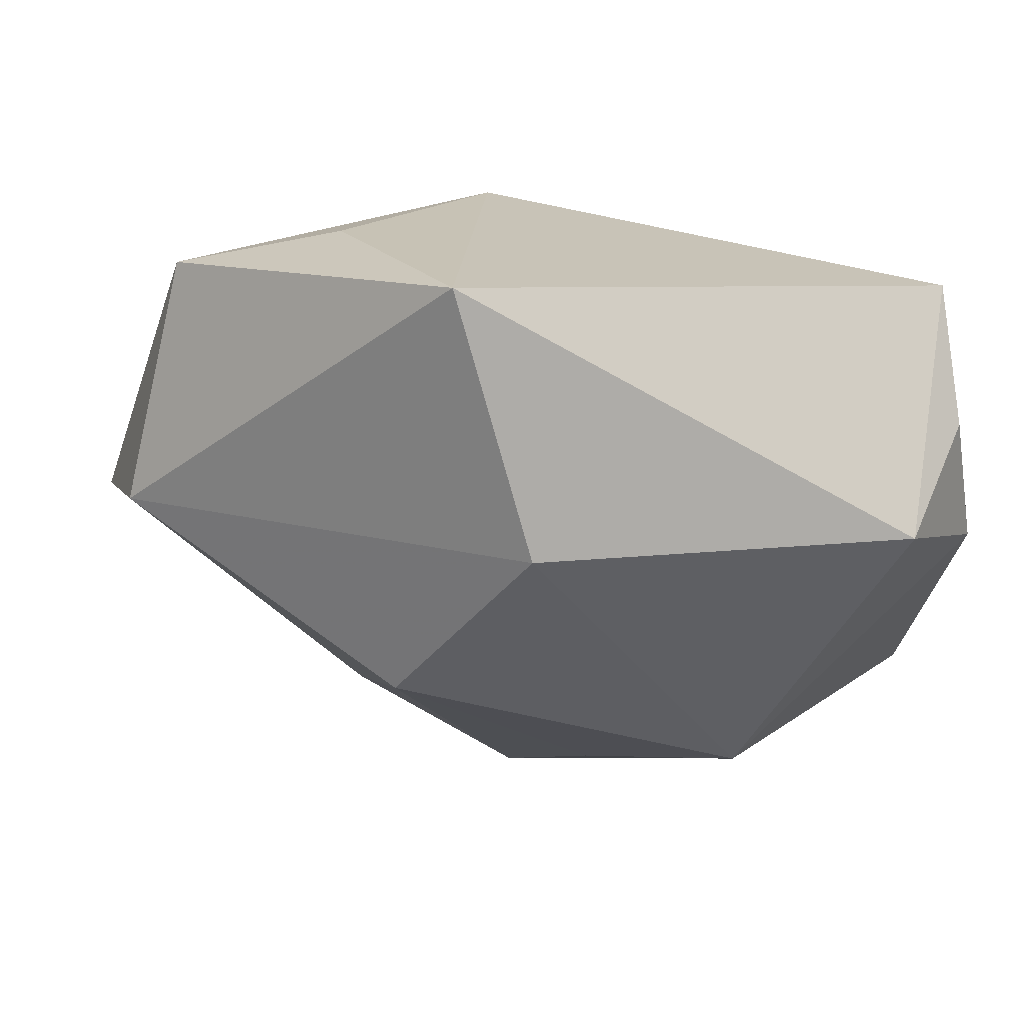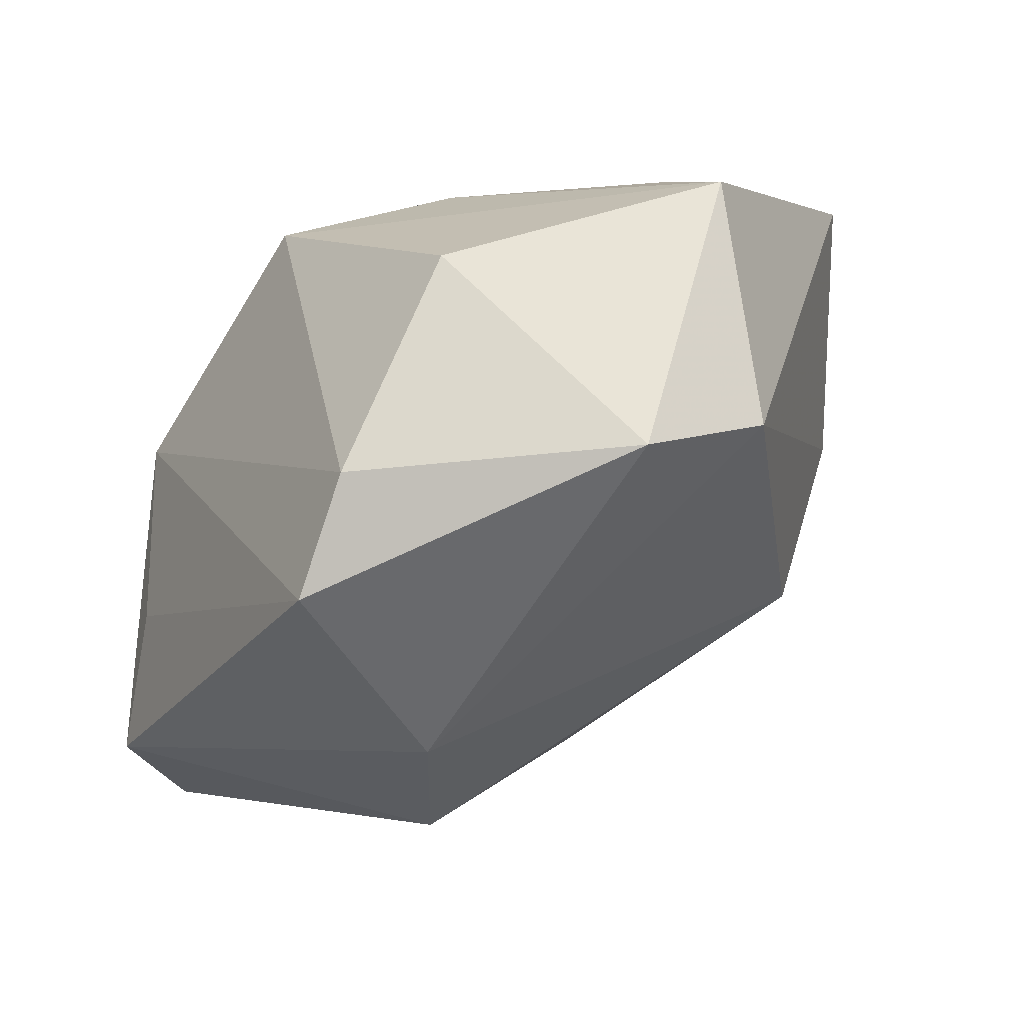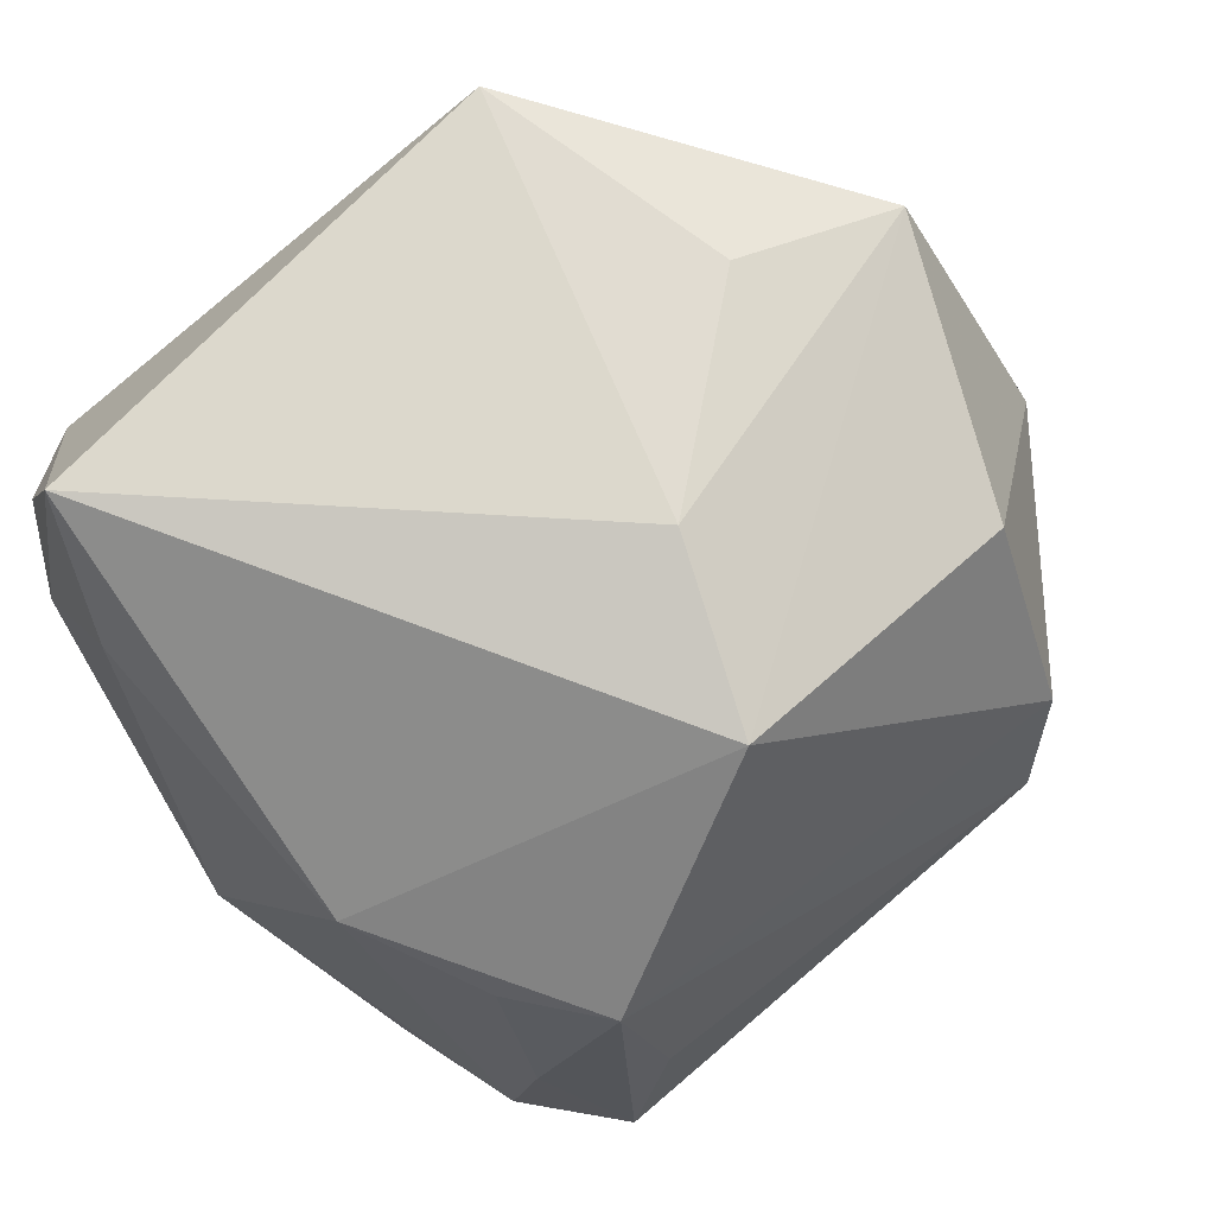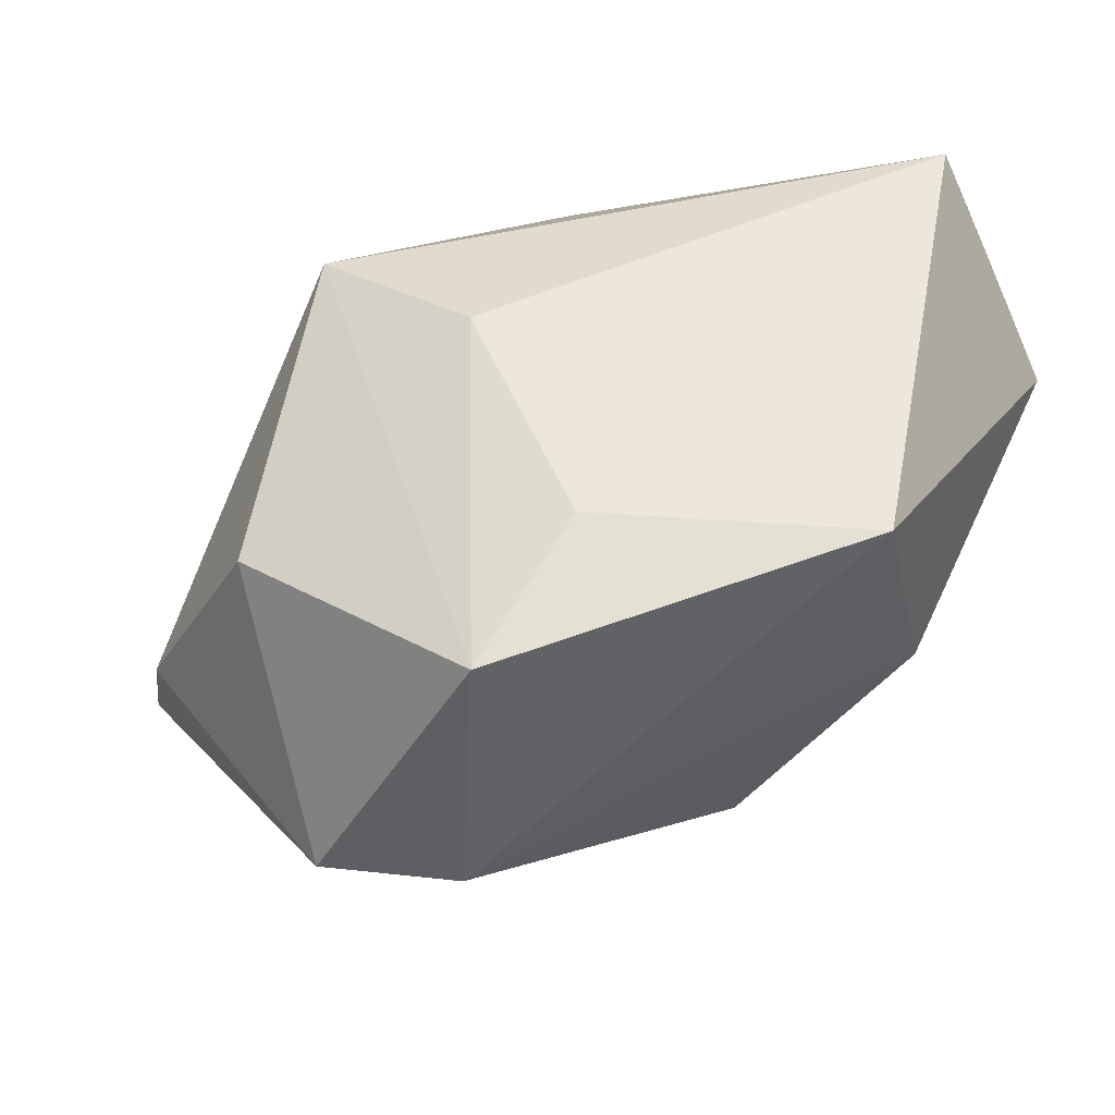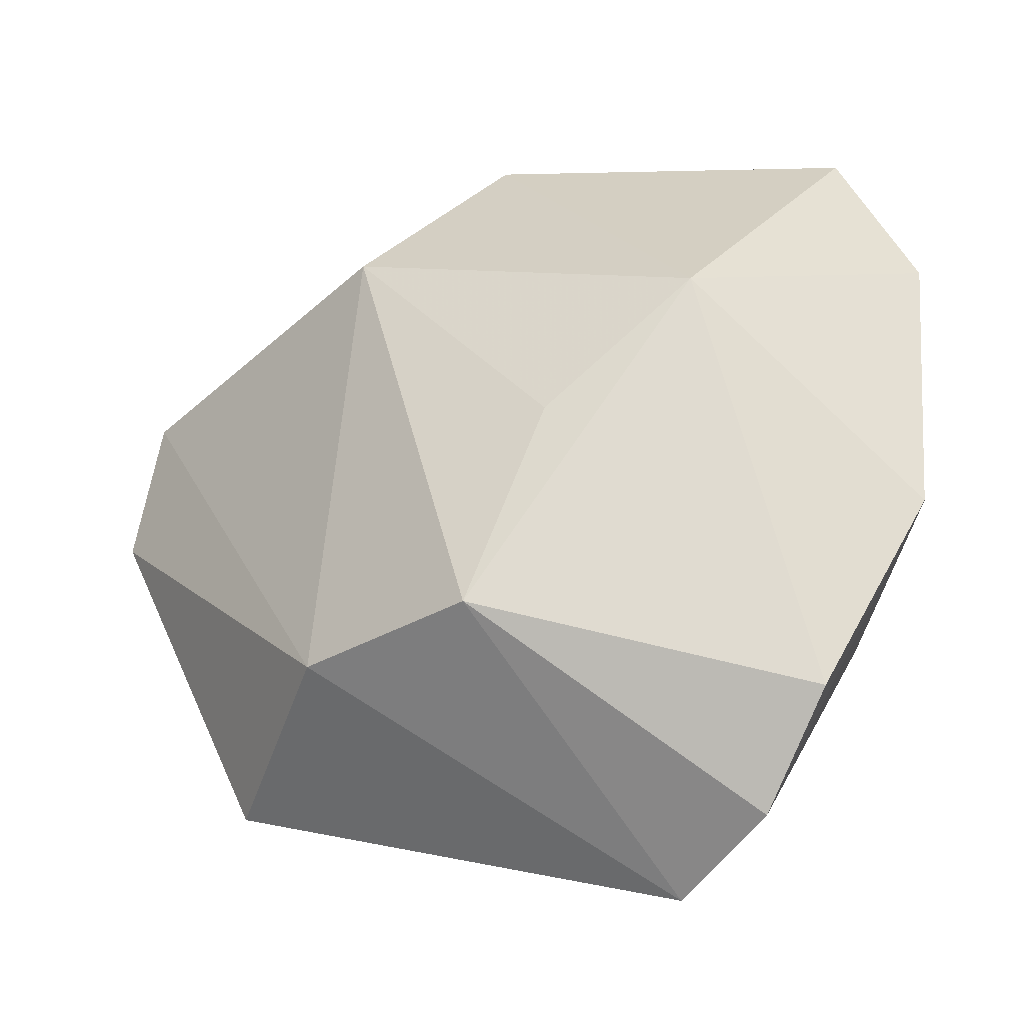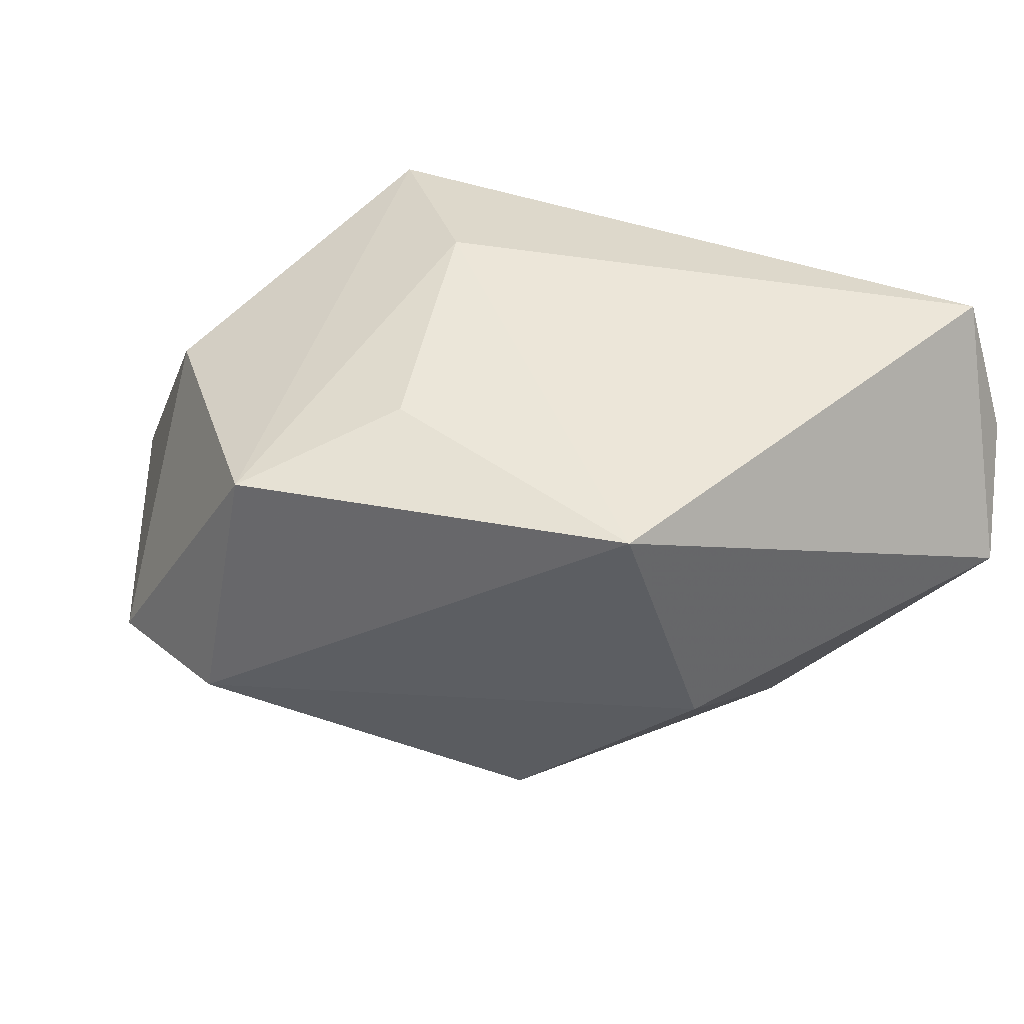
<metadata>
{"format":"obj","ext":"obj","renderer":"f3d","projection":"perspective","resolution":1024,"background":"white","views":[{"elev":19.0,"azim":174.2,"up":"+Z"},{"elev":-3.7,"azim":67.8,"up":"+Z"},{"elev":69.3,"azim":-31.7,"up":"+Z"},{"elev":52.8,"azim":114.5,"up":"+Z"},{"elev":-1.5,"azim":-171.2,"up":"+Y"},{"elev":47.4,"azim":149.1,"up":"+Z"}]}
</metadata>
<code>
v -0.0119 0.01609 -0.01698
v -0.01696 -0.01948 0.0008695
v 0.02832 0.005668 0.01978
v -0.0114 -0.02528 0.00278
v 0.02335 -0.01363 0.01402
v -0.02711 0.01065 0.008768
v -0.02626 0.02101 0.01036
v -0.008378 -0.02666 -0.01058
v -0.002162 -0.02636 -0.01795
v 0.01504 -0.01152 -0.02071
v 0.02235 -0.02352 -0.01005
v -0.02174 0.02726 0.004232
v -0.0115 -0.02744 -0.02095
v -0.01759 -0.02108 -0.02495
v 0.009696 0.02549 0.02216
v 0.03464 -0.003138 0.0002061
v 0.002761 -0.006751 -0.02682
v 0.001471 -0.01841 0.0188
v 0.004528 -0.005779 0.02216
v -0.02315 -0.01099 0.003962
v -0.02825 0.0002802 -0.01572
v 0.004582 0.02726 0.00343
v -0.02155 -0.01229 -0.02574
v -0.02565 0.01685 0.0194
v 0.01639 0.007171 0.02216
v 0.0326 0.006643 0.002077
v -0.01629 -0.02277 -0.01294
v -0.001943 0.006743 -0.02058
v 0.02446 -0.02126 -0.00143
v -0.0282 0.01839 0.001214
v 0.01357 0.01842 -0.009096
f 18 3 19
f 19 24 18
f 18 24 20
f 17 10 13
f 10 17 31
f 1 22 31
f 24 19 15
f 18 20 4
f 4 29 18
f 14 20 21
f 14 17 13
f 6 20 24
f 21 20 6
f 5 3 18
f 18 29 5
f 3 5 16
f 16 5 29
f 13 10 9
f 24 15 12
f 12 22 1
f 12 15 22
f 28 17 1
f 1 31 28
f 28 31 17
f 25 19 3
f 3 15 25
f 25 15 19
f 20 14 27
f 13 4 27
f 27 14 13
f 23 21 1
f 23 14 21
f 1 17 23
f 17 14 23
f 10 16 11
f 11 16 29
f 11 9 10
f 29 4 11
f 30 6 24
f 21 6 30
f 1 21 30
f 30 12 1
f 10 31 26
f 26 16 10
f 26 31 22
f 3 16 26
f 22 15 26
f 26 15 3
f 2 4 20
f 20 27 2
f 2 27 4
f 8 11 4
f 9 11 8
f 8 4 13
f 13 9 8
f 24 12 7
f 7 30 24
f 12 30 7

</code>
